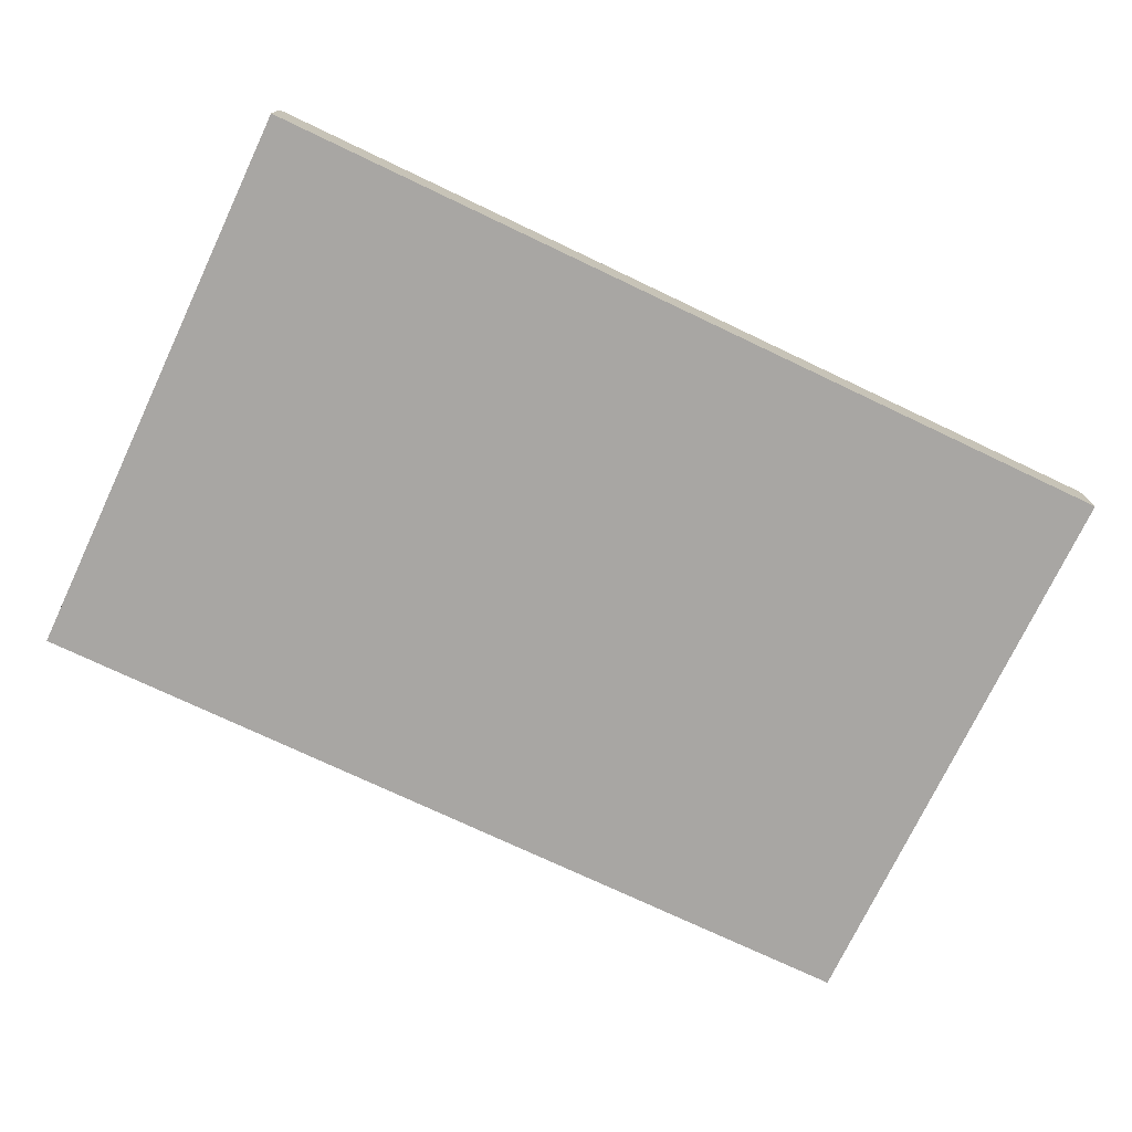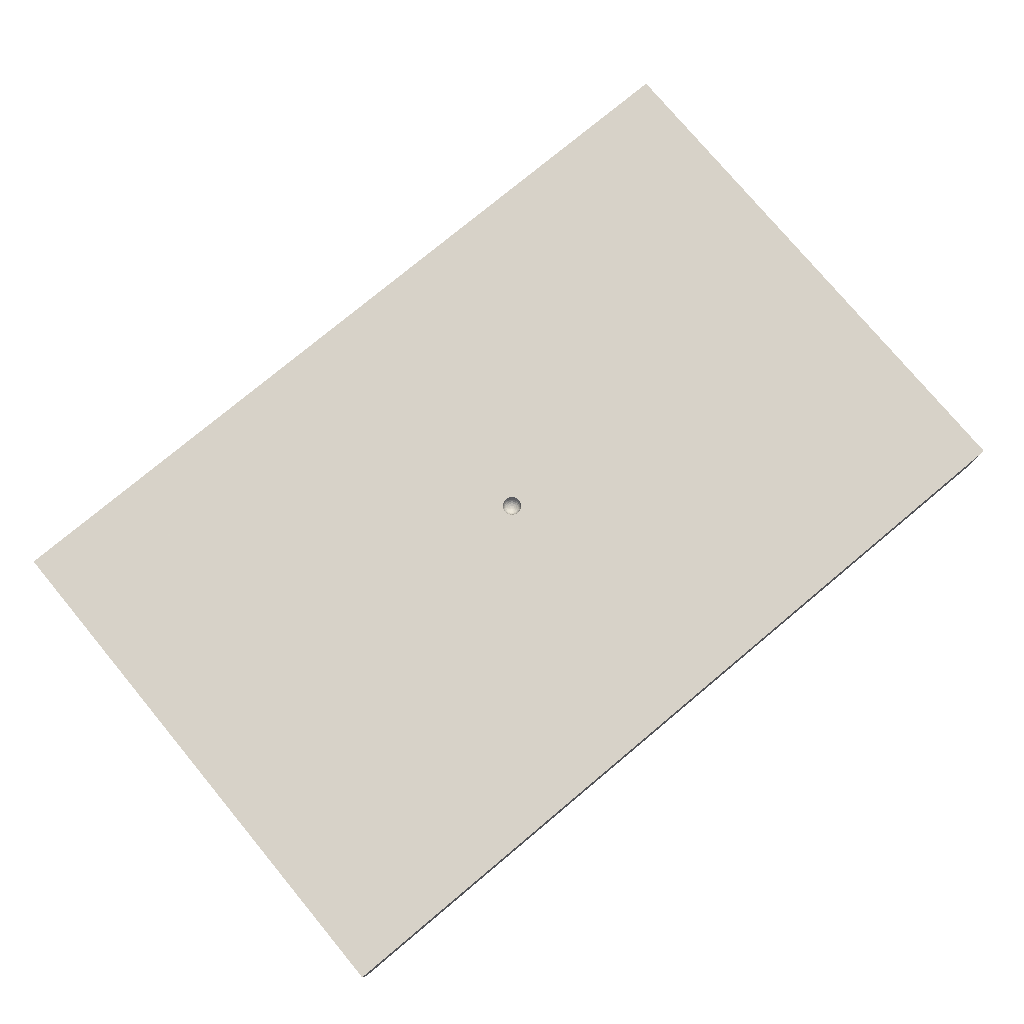
<metadata>
{"format":"obj","ext":"obj","renderer":"f3d","projection":"perspective","resolution":1024,"background":"white","views":[{"elev":-74.3,"azim":-25.4,"up":"+Z"},{"elev":77.3,"azim":-39.8,"up":"+Z"}]}
</metadata>
<code>
v 3.376 1.367 0.9
v 2.015 -0.1611 0.9
v 5.604 -4.22 0
v -4.699 -3.408 0
v 2.825 0.9525 0
v -1.293 -4.22 0.9
v 2.849 1.839 0
v -3.488 1.227 0
v 3.633 1.376 0
v -5.518 2.527 0
v -2.396 -0.7212 0
v -5.573 2.038 0.9
v 5.454 -3.62 0
v 6.5 3.493 0.9
v -5.669 3.453 0
v -6.5 -3.253 0.9
v 6.5 2.954 0.4497
v 1.451 3.246 0
v 3.207 -0.6499 0
v -5.644 0.3577 0
v -2.24 -0.3715 0.9
v -4.32 2.045 0
v -4.31 -1.378 0
v 5.65 3.312 0
v 4.699 3.11 0
v -0.3671 0.5454 0.9
v 0.4813 2.514 0.9
v -3.367 0.01019 0.9
v -5.274 4.22 0
v 2.578 3.533 0
v 3.273 4.22 0.9
v -4.514 -3.261 0.9
v 5.188 -0.6032 0.9
v 0.2359 3.406 0.9
v -3.583 1.159 0.9
v 5.469 -1.562 0.9
v -1.438 0.3373 0.9
v -5.572 -3.497 0.9
v 5.334 0.4501 0.9
v -5.441 -2.588 0.9
v 0.675 -1.648 0.9
v -3.22 -1.083 0
v -5.829 -4.22 0.45
v -4.535 -2.464 0
v -0.003544 -3.017 0
v 4.616 -4.22 0
v -1.233 0.5961 0
v -2.569 -3.164 0
v -0.7827 -1.882 0
v 0.3988 1.639 0
v -6.5 -2.872 0
v -6.5 1.419 0.9
v 1.476 0.8406 0.9
v 2.081 2.543 0.9
v 3.217 0.3816 0.9
v -1.905 -4.22 0
v 1.72 -1.346 0.9
v -2.957 2.106 0
v 4.769 3.158 0.9
v -6.5 3.063 0
v 3.902 2.287 0.9
v 5.691 2.994 0.9
v 2.752 2.039 0.9
v 5.289 1.887 0.9
v 1.825 1.757 0.9
v -5.104 -0.4831 0
v 3.44 0.2521 0
v 1.392 3.209 0.9
v -6.5 0.7985 0
v -1.923 -3.015 0.9
v 5.065 4.22 0
v 5.509 1.053 0
v 3.487 2.641 0
v 0.6973 -0.03281 0.9
v 5.57 2.27 0
v 2.2 -0.0531 0
v -3.834 2.283 0.9
v -4.735 3.269 0
v 6.5 -2.127 0
v 5.437 -0.1667 0
v -2.29 3.122 0
v 0.04675 0.04675 0.7954
v 2.255 2.463 0
v 5.627 4.22 0.9
v 0.02401 0.02401 0.7839
v 4.227 -0.1746 0.9
v -4.076 -0.4184 0
v -1.778 3.374 0.9
v 0.06821 0.1181 0.8675
v 2.69 -2.075 0
v -2.745 1.926 0.9
v 0.05935 0.1028 0.8383
v 1.234 2.073 0
v -0.4196 0.02354 0.9
v 0.01712 0.06387 0.7954
v -4.277 3.293 0.9
v 3.738 4.22 0
v 0.008784 0.03278 0.7839
v -5.109 -4.22 0.9
v 5.169 -4.22 0.9
v -5.327e-06 0.1364 0.8675
v -5.396 -1.456 0.9
v 2.454e-05 0.1187 0.8383
v -6.5 -1.01 0.9
v 3.073e-05 0.09487 0.8138
v 0.02399 -0.02399 0.7839
v 0.1181 -0.06819 0.8675
v 0.03531 0.1317 0.8675
v 4.04 -2.089 0
v 0.1028 -0.05936 0.8383
v 0.03072 0.1147 0.8383
v -4.232 -4.22 0
v 0.08215 -0.04745 0.8138
v 0.02454 0.09164 0.8138
v 3.644 -3.252 0.9
v 0.05725 -0.03308 0.7954
v 6.5 -0.9266 0
v 0.02938 -0.01697 0.7839
v 4.533 -2.43 0.9
v -0.02939 -0.01697 0.7839
v 0.1317 -0.03529 0.8675
v 0.1147 -0.03074 0.8383
v 0.09164 -0.02453 0.8138
v -1.486 -0.7509 0
v 0.06387 -0.01711 0.7954
v -0.1542 -0.445 0.9
v 0.03279 -0.00877 0.7839
v 2.762 3.129 0.9
v 0.1364 1.966e-05 0.8675
v 2.132 -4.22 0
v 0.1187 2.976e-06 0.8383
v -4.306 -4.22 0.36
v 0.09487 1.156e-05 0.8138
v 0.01795 -4.22 0.9
v -3.816 -4.22 0.9
v 0.06612 -1.454e-05 0.7954
v -1.609 4.22 0
v -6.5 0.2023 0.9
v 0.03394 9.824e-23 0.7839
v -5.805 4.22 0.45
v 1.508 -2.853 0
v 0.2567 2.897 0
v 0.06707 0.06709 0.8138
v 2.521 -3.185 0.9
v 0.08394 0.08392 0.8383
v -6.5 -1.85 0
v 1.118 -2.375 0.9
v 0.09642 0.09643 0.8675
v -3.298 -4.22 0
v -0.1035 1.632 0.9
v 0.02939 0.01698 0.7839
v 2.633 -1.143 0
v 0.05726 0.03305 0.7954
v 0.8444 -0.4367 0
v 0.7455 4.22 0
v 0.08216 0.04743 0.8138
v 0.7529 -4.22 0
v -3.548 3.164 0
v 6.5 1.149 0.9
v 2.671 4.22 0
v 0.1028 0.05937 0.8383
v 6.5 2.124 0.4499
v 0.1181 0.06819 0.8675
v 4.295 -3.319 0
v 0.03279 0.008786 0.7839
v 1.6 -3.051 0.9
v 0.06387 0.0171 0.7954
v -1.71e-05 0.06612 0.7954
v -6.5 4.22 0
v 0.04745 -0.08215 0.8138
v 0.09163 0.02456 0.8138
v 0.1147 0.0307 0.8383
v 0.01697 0.0294 0.7839
v -0.6247 -3.274 0.9
v 3.375 -1.308 0
v -4.627 1.541 0.9
v 1.104 0.8667 0
v 0.1317 0.03529 0.8675
v 0.04675 -0.04675 0.7954
v 5.353 -1.413 0
v 0.03308 0.05725 0.7954
v 1.706 4.22 0
v -5.428 3.158 0.9
v 0.06707 -0.06709 0.8138
v 4.192 -0.6785 0
v 0.04742 0.08216 0.8138
v 6.5 -0.416 0.9
v -2.898 4.22 0
v 0.08392 -0.08395 0.8383
v 6.5 4.22 0.9
v 0.09642 -0.09644 0.8675
v 6.5 4.22 0
v 0.017 -0.02937 0.7839
v -6.5 4.22 0.9
v 0.03308 -0.05725 0.7954
v -6.5 -4.22 0.9
v 0.05935 -0.1028 0.8383
v 6.5 -2.825 0.9
v -0.008785 -0.03279 0.7839
v -2.355e-05 -0.09487 0.8138
v -1.05 3.042 0
v -0.0171 -0.06387 0.7954
v 1.06e-05 -0.06612 0.7954
v -5.191 -4.22 0
v -0.02458 -0.09163 0.8138
v 8.306e-23 -0.03394 0.7839
v -2.131 0.08426 0
v -0.03072 -0.1147 0.8383
v 0.008781 -0.03277 0.7839
v -2.443 1.032 0
v -0.03528 -0.1317 0.8675
v 0.01713 -0.06386 0.7954
v -0.01698 -0.02939 0.7839
v 0.02457 -0.09163 0.8138
v -0.03307 -0.05726 0.7954
v 0.03071 -0.1147 0.8383
v -0.04744 -0.08216 0.8138
v 0.0353 -0.1317 0.8675
v -0.05935 -0.1028 0.8383
v -0.03394 4.252e-05 0.7839
v 6.5 -4.22 0.9
v 0.06818 -0.1181 0.8675
v 6.5 -1.788 0.9
v -0.06816 -0.1181 0.8675
v -0.06613 -5.387e-06 0.7954
v 6.5 -4.22 0
v 5.684e-06 -0.1364 0.8675
v 2.216 -2.165 0.9
v 6.5 2.728 0
v -0.03307 0.05725 0.7954
v -0.024 -0.024 0.7839
v -0.09487 1.534e-11 0.8138
v -6.5 -4.22 0
v -1.892e-05 -0.1187 0.8383
v 2.078 1.357 0
v -0.04674 -0.04676 0.7954
v -0.1187 4.89e-06 0.8383
v 5.357 -2.625 0
v -5.124e-05 0.03395 0.7839
v 6.5 2.433 0.9
v -0.09644 -0.09642 0.8675
v -0.1364 1.649e-07 0.8675
v -4.994 4.22 0.9
v -0.05725 -0.03307 0.7954
v 2.725e-63 -6.577e-63 0.78
v -0.08216 -0.04743 0.8138
v -0.03804 -0.142 0.9
v -2.156 -1.843 0
v -0.04744 0.08215 0.8138
v -0.2983 4.22 0
v -0.1181 -0.06817 0.8675
v -0.1039 -0.1039 0.9
v -0.03277 -0.008782 0.7839
v -0.1273 -0.07347 0.9
v 0.5945 -3.29 0.9
v -0.06386 -0.01713 0.7954
v -0.142 -0.03804 0.9
v -0.09163 -0.02457 0.8138
v -0.147 1.513e-05 0.9
v -0.1147 -0.03072 0.8383
v -0.142 0.03804 0.9
v -0.1317 -0.0353 0.8675
v -0.1273 0.0735 0.9
v 3.01 -3.129 0
v -6.5 1.98 0
v -1.947 2.573 0.9
v 0.02827 0.6427 0
v 6.5 1.605 0
v 6.5 -3.273 0
v -5.45 -0.295 0.9
v -4.171 4.22 0
v 3.472 -4.22 0
v -4.461 0.6194 0
v -0.05727 0.03304 0.7954
v 0.1039 0.1039 0.9
v -0.08216 0.04743 0.8138
v 0.1273 0.07347 0.9
v 1.723 -1.389 0
v -4.108 -2.104 0.9
v -0.8193 4.22 0.9
v -0.03279 0.008785 0.7839
v -0.1039 0.1039 0.9
v -6.5 3.543 0.45
v -0.06387 0.01709 0.7954
v -0.07348 0.1273 0.9
v -6.5 -0.5117 0
v -0.09164 0.02457 0.8138
v -0.03802 0.142 0.9
v 4.462 0.622 0
v -0.1147 0.03073 0.8383
v 1.633e-05 0.147 0.9
v 6.5 0.383 0
v -0.1317 0.03528 0.8675
v 0.03801 0.142 0.9
v -6.5 2.774 0.9
v -0.9473 -0.7526 0.9
v -0.0671 -0.06707 0.8138
v -0.9422 -2.154 0.9
v -5.491 1.388 0
v -0.08395 -0.08392 0.8383
v -2.476 0.7752 0.9
v -4.477 0.4184 0.9
v -2.918 3.127 0.9
v 2.083 4.22 0.9
v -0.05934 0.1028 0.8383
v 4.56 1.845 0
v -0.7731 2.758 0.9
v 1.489 -4.22 0.9
v -0.0682 0.1181 0.8675
v -2.587 -4.22 0.9
v 0.9335 1.661 0.9
v -3.095 -1.205 0.9
v 4.603 -3.399 0.9
v -0.008748 0.0328 0.7839
v 1.343 2.337 0.9
v -0.01712 0.06386 0.7954
v 3.814 3.403 0.9
v -0.02454 0.09164 0.8138
v 3.022 -1.002 0.9
v -0.1028 -0.05935 0.8383
v -0.07349 -0.1273 0.9
v 0.3121 0.5132 0.9
v -0.1028 0.05935 0.8383
v 0.142 0.03801 0.9
v 4.224 1.033 0.9
v -3.174 0.1056 0
v -0.1181 0.06817 0.8675
v 0.147 2.019e-11 0.9
v -4.315 -0.7719 0.9
v -0.024 0.024 0.7839
v 0.142 -0.03806 0.9
v -4.748 2.463 0.9
v 2.444 1.037 0.9
v -0.04674 0.04677 0.7954
v 0.1273 -0.07348 0.9
v -0.6194 -4.22 0
v -1.407 1.507 0.9
v -5.521 0.8873 0.9
v 4.381 4.22 0.9
v -0.0294 0.01698 0.7839
v 0.07351 0.1273 0.9
v -0.3611 -0.6006 0
v -1.761 1.952 0
v 4.052 -4.22 0.9
v -3.278 -3.194 0.9
v -3.587 4.22 0.9
v -1.788e-05 -0.147 0.9
v -0.017 0.02937 0.7839
v -5.435 -1.604 0
v 0.4881 -1.696 0
v -0.06708 0.06708 0.8138
v 0.1039 -0.1039 0.9
v 2.885 -4.22 0.9
v 1.105 -0.8117 0.9
v -0.1607 -1.412 0.9
v 0.07347 -0.1273 0.9
v -0.08392 0.08395 0.8383
v 0.11 -2.359 0.9
v 0.2783 -0.5329 0.9
v -1.978 -1.641 0.9
v -3.415 -2.196 0
v 3.383 -2.241 0.9
v 0.03804 -0.142 0.9
v -0.09643 0.09643 0.8675
v 4.304 -1.336 0.9
v -3.791 -3.279 0
v -6.5 -2.171 0.9
v -5.623 -2.948 0
v -0.5599 1.795 0
v -0.0307 0.1147 0.8383
v 5.61 -2.92 0.9
v -0.0353 0.1317 0.8675
v -1.339 -3.058 0
v -2.876 -2.232 0.9
v -2.268 4.22 0.9
v 0.7208 4.22 0.9
f 65 311 53
f 86 325 55
f 63 1 61
f 86 55 319
f 354 2 74
f 349 44 368
f 11 326 207
f 112 204 4
f 43 204 99
f 336 6 56
f 83 73 7
f 326 8 210
f 87 273 326
f 235 7 5
f 11 207 124
f 295 12 183
f 52 12 295
f 238 269 13
f 226 13 269
f 31 160 304
f 250 376 155
f 175 152 19
f 109 90 175
f 265 60 10
f 152 76 19
f 180 79 238
f 79 198 269
f 88 266 307
f 367 16 40
f 146 51 367
f 229 17 162
f 30 18 182
f 87 42 23
f 152 90 278
f 152 175 90
f 180 185 80
f 180 109 185
f 20 273 66
f 360 296 21
f 78 22 10
f 87 23 66
f 73 97 25
f 34 307 27
f 315 68 27
f 315 27 311
f 60 169 15
f 30 83 18
f 59 62 84
f 190 192 84
f 339 97 31
f 289 67 9
f 99 32 38
f 135 345 32
f 36 33 365
f 91 303 77
f 71 24 25
f 304 376 68
f 365 119 36
f 91 266 303
f 38 40 16
f 196 38 16
f 187 159 39
f 325 39 64
f 362 228 144
f 144 228 166
f 18 142 155
f 50 369 142
f 40 38 32
f 134 174 6
f 355 41 359
f 346 303 375
f 360 298 296
f 46 164 13
f 29 78 15
f 8 326 273
f 87 66 273
f 196 43 99
f 366 44 361
f 150 322 311
f 332 12 176
f 332 183 12
f 50 267 369
f 137 201 81
f 4 366 112
f 366 48 149
f 49 45 373
f 313 100 371
f 130 308 157
f 254 296 126
f 201 142 369
f 336 56 373
f 310 56 6
f 366 361 48
f 248 48 361
f 190 14 192
f 226 269 221
f 54 128 68
f 304 128 31
f 308 353 144
f 319 228 362
f 362 119 365
f 317 59 339
f 325 64 61
f 353 344 115
f 273 22 8
f 283 60 295
f 39 325 86
f 190 84 14
f 277 324 322
f 128 54 63
f 240 64 159
f 128 63 61
f 37 26 337
f 273 20 299
f 248 361 42
f 34 68 376
f 70 374 345
f 70 345 310
f 97 73 30
f 120 244 231
f 88 375 303
f 202 199 215
f 106 193 179
f 350 141 45
f 149 132 112
f 102 279 329
f 167 153 165
f 82 181 85
f 276 351 323
f 181 95 173
f 98 173 95
f 95 168 98
f 204 233 368
f 373 48 248
f 139 127 136
f 338 302 176
f 337 301 37
f 340 274 281
f 256 225 258
f 376 304 182
f 171 167 133
f 191 352 107
f 1 333 55
f 336 373 45
f 125 136 127
f 246 297 244
f 160 182 304
f 215 236 217
f 209 245 206
f 308 255 134
f 295 194 283
f 174 358 298
f 165 139 167
f 113 116 184
f 11 42 326
f 238 13 164
f 113 125 116
f 284 274 287
f 231 236 213
f 60 283 169
f 125 123 136
f 225 220 284
f 195 212 170
f 146 286 349
f 156 153 171
f 119 115 313
f 83 30 73
f 167 171 153
f 156 82 153
f 239 98 168
f 215 213 236
f 239 245 98
f 114 105 95
f 168 95 105
f 98 245 173
f 292 268 159
f 247 321 126
f 83 93 18
f 347 363 227
f 351 334 249
f 217 205 215
f 41 355 358
f 351 276 334
f 109 180 238
f 67 19 76
f 276 287 274
f 137 81 188
f 331 74 328
f 193 209 195
f 260 320 258
f 266 91 337
f 246 258 320
f 335 107 352
f 278 90 141
f 104 367 102
f 9 7 73
f 217 297 219
f 105 318 168
f 306 9 73
f 203 212 206
f 217 219 205
f 148 163 275
f 234 200 208
f 337 307 266
f 205 208 200
f 93 50 142
f 214 200 216
f 143 82 156
f 341 322 294
f 197 189 170
f 225 284 232
f 289 185 67
f 184 170 189
f 71 192 24
f 189 110 184
f 290 287 323
f 146 368 51
f 110 122 113
f 230 348 316
f 262 242 257
f 179 195 184
f 56 149 48
f 122 131 123
f 268 229 162
f 172 161 171
f 161 145 156
f 143 156 145
f 109 164 264
f 186 143 92
f 299 10 22
f 155 182 18
f 114 186 111
f 281 284 220
f 92 111 186
f 103 105 111
f 46 272 164
f 344 313 115
f 114 111 105
f 105 103 318
f 293 327 261
f 71 25 97
f 370 318 103
f 151 245 165
f 82 85 153
f 218 227 363
f 101 103 108
f 129 121 328
f 281 245 340
f 340 330 274
f 348 245 314
f 339 31 317
f 321 247 224
f 230 249 334
f 200 214 203
f 314 245 239
f 107 110 191
f 257 94 254
f 205 200 202
f 154 278 350
f 258 246 256
f 73 25 306
f 311 27 150
f 103 101 370
f 139 245 127
f 14 240 17
f 343 47 210
f 300 219 297
f 363 356 218
f 222 218 356
f 59 317 61
f 178 172 129
f 262 260 242
f 49 342 350
f 250 142 201
f 39 159 64
f 242 237 293
f 351 249 357
f 102 40 279
f 302 35 176
f 258 232 260
f 121 107 331
f 160 30 182
f 295 183 194
f 334 274 330
f 253 245 220
f 320 260 251
f 208 205 219
f 288 285 372
f 243 96 346
f 291 288 101
f 375 88 280
f 294 108 341
f 157 45 141
f 178 129 324
f 207 47 124
f 151 153 85
f 163 178 277
f 42 87 326
f 338 270 302
f 156 171 161
f 89 148 341
f 305 357 249
f 368 4 204
f 165 245 139
f 335 331 107
f 358 174 255
f 133 136 123
f 296 254 94
f 142 18 93
f 226 221 3
f 94 37 296
f 325 61 1
f 216 218 197
f 247 126 347
f 191 222 352
f 133 167 136
f 237 260 232
f 228 57 147
f 332 77 96
f 58 8 22
f 52 338 12
f 324 277 178
f 330 245 348
f 252 254 126
f 66 23 349
f 198 79 223
f 274 334 276
f 309 372 285
f 106 245 193
f 70 174 298
f 251 262 254
f 208 211 234
f 85 245 151
f 168 316 239
f 322 74 53
f 372 101 288
f 230 316 249
f 58 210 8
f 268 75 229
f 26 322 150
f 151 165 153
f 356 352 222
f 314 316 348
f 234 216 200
f 76 278 154
f 356 363 359
f 14 62 240
f 211 224 247
f 252 321 241
f 86 33 39
f 115 144 353
f 307 150 27
f 83 7 235
f 285 282 309
f 262 251 260
f 370 305 318
f 203 202 200
f 282 263 364
f 129 131 121
f 133 123 131
f 300 297 320
f 342 47 267
f 199 202 206
f 244 256 246
f 251 254 241
f 227 211 347
f 287 232 284
f 301 337 91
f 327 364 263
f 284 281 274
f 191 110 189
f 259 257 242
f 243 140 194
f 272 264 164
f 185 175 19
f 261 259 293
f 342 49 124
f 170 184 195
f 80 185 289
f 340 245 330
f 371 36 119
f 3 46 13
f 216 197 214
f 68 315 54
f 357 364 323
f 104 138 286
f 113 184 110
f 206 245 199
f 117 292 187
f 300 241 219
f 47 343 369
f 123 125 113
f 242 293 259
f 285 26 282
f 198 223 371
f 305 309 357
f 15 10 60
f 346 271 243
f 195 179 193
f 118 106 116
f 263 261 327
f 89 341 108
f 237 242 260
f 199 245 213
f 318 249 316
f 238 164 109
f 96 243 183
f 213 245 231
f 144 166 308
f 65 315 311
f 74 335 359
f 63 65 333
f 179 116 106
f 179 184 116
f 293 290 327
f 331 328 121
f 29 15 169
f 51 233 16
f 277 275 163
f 364 309 282
f 91 35 301
f 212 195 209
f 226 3 13
f 231 245 120
f 290 237 287
f 362 365 319
f 345 374 279
f 220 245 281
f 213 215 199
f 120 245 253
f 86 319 365
f 155 376 182
f 323 327 290
f 244 120 256
f 118 245 106
f 327 323 364
f 371 119 313
f 72 306 75
f 265 295 60
f 214 170 212
f 207 210 47
f 275 322 341
f 364 357 309
f 212 203 214
f 329 279 312
f 141 350 278
f 127 245 118
f 100 3 221
f 209 206 212
f 309 305 372
f 372 370 101
f 321 252 126
f 138 338 52
f 255 166 147
f 297 217 236
f 145 148 92
f 191 189 222
f 130 264 272
f 44 366 4
f 178 163 172
f 124 49 248
f 236 244 297
f 138 52 69
f 89 92 148
f 161 163 145
f 303 346 96
f 232 258 225
f 161 172 163
f 131 129 172
f 122 121 131
f 373 248 49
f 275 341 148
f 110 107 122
f 121 122 107
f 197 222 189
f 66 286 20
f 222 197 218
f 218 216 227
f 131 172 133
f 126 355 359
f 219 224 208
f 49 350 45
f 224 219 241
f 300 320 241
f 251 241 320
f 203 206 202
f 232 287 237
f 276 323 287
f 211 208 224
f 108 294 101
f 333 1 63
f 2 53 74
f 249 318 305
f 194 140 169
f 236 231 244
f 40 32 279
f 263 94 261
f 154 342 267
f 253 256 120
f 220 225 253
f 358 255 147
f 358 147 41
f 256 253 225
f 132 149 135
f 193 245 209
f 88 303 266
f 370 372 305
f 173 245 85
f 177 154 267
f 188 81 158
f 342 124 47
f 5 9 67
f 112 132 204
f 230 334 348
f 54 315 65
f 286 146 104
f 46 344 272
f 140 243 29
f 96 77 303
f 354 57 2
f 314 239 316
f 97 339 71
f 376 250 280
f 247 347 211
f 240 159 162
f 336 45 157
f 9 5 7
f 187 223 117
f 74 322 324
f 210 207 326
f 374 70 360
f 319 2 57
f 328 74 324
f 2 319 55
f 136 167 139
f 271 78 29
f 265 69 52
f 26 294 322
f 158 78 271
f 259 94 257
f 264 141 90
f 62 14 84
f 59 61 64
f 88 307 280
f 96 183 332
f 299 22 273
f 28 329 312
f 58 343 210
f 188 271 346
f 177 267 50
f 34 280 307
f 1 55 325
f 353 272 344
f 329 302 270
f 345 279 32
f 347 126 363
f 221 371 100
f 64 240 62
f 111 92 108
f 154 350 342
f 228 319 57
f 196 99 38
f 227 234 211
f 53 311 322
f 138 104 270
f 354 74 359
f 117 80 292
f 29 169 140
f 42 11 248
f 331 335 74
f 141 264 130
f 104 146 367
f 187 39 33
f 82 143 181
f 71 84 192
f 93 177 50
f 65 53 333
f 170 214 197
f 271 29 243
f 291 294 26
f 99 132 135
f 312 21 28
f 272 353 130
f 147 166 228
f 196 233 43
f 336 157 134
f 264 90 109
f 149 112 366
f 134 255 174
f 246 320 297
f 223 187 36
f 17 192 14
f 72 80 289
f 280 137 375
f 37 301 21
f 76 154 177
f 173 85 181
f 224 241 321
f 196 16 233
f 145 92 143
f 137 188 375
f 194 169 283
f 181 186 95
f 52 295 265
f 135 310 345
f 162 159 268
f 67 76 5
f 374 360 312
f 150 337 26
f 40 102 367
f 349 286 66
f 277 322 275
f 357 323 351
f 354 359 41
f 290 293 237
f 355 126 296
f 298 355 296
f 94 26 37
f 65 63 54
f 263 282 94
f 119 362 115
f 35 28 301
f 329 28 302
f 24 229 75
f 84 339 59
f 135 32 99
f 77 35 91
f 356 359 352
f 137 250 201
f 84 71 339
f 89 108 92
f 132 99 204
f 333 53 2
f 57 354 41
f 124 248 11
f 369 267 47
f 59 64 62
f 306 289 9
f 134 6 336
f 100 344 46
f 123 113 122
f 100 313 344
f 10 15 78
f 250 155 142
f 77 176 35
f 375 188 346
f 111 108 103
f 69 20 286
f 94 282 26
f 16 367 51
f 192 17 229
f 116 125 118
f 44 349 23
f 25 75 306
f 137 280 250
f 292 80 72
f 288 26 285
f 198 221 269
f 135 149 310
f 270 338 138
f 233 204 43
f 130 157 141
f 310 6 70
f 23 42 361
f 316 168 318
f 56 48 373
f 72 75 268
f 33 36 187
f 160 31 97
f 255 308 166
f 304 68 128
f 134 157 308
f 35 302 28
f 58 158 81
f 252 241 254
f 175 185 109
f 2 55 333
f 158 58 22
f 69 265 299
f 5 76 235
f 312 279 374
f 202 215 205
f 174 70 6
f 198 371 221
f 69 286 138
f 102 329 270
f 298 360 70
f 117 180 80
f 41 147 57
f 352 359 335
f 292 72 268
f 223 36 371
f 4 368 44
f 171 133 172
f 361 44 23
f 114 95 186
f 330 348 334
f 97 30 160
f 257 254 262
f 235 93 83
f 308 130 353
f 144 115 362
f 127 118 125
f 291 101 294
f 176 12 338
f 186 181 143
f 188 158 271
f 269 238 79
f 158 22 78
f 317 31 128
f 117 79 180
f 289 306 72
f 46 3 100
f 270 104 102
f 298 358 355
f 359 363 126
f 177 235 76
f 51 368 233
f 146 349 368
f 201 369 343
f 150 307 337
f 148 145 163
f 278 76 152
f 21 296 37
f 234 227 216
f 177 93 235
f 194 183 243
f 21 312 360
f 34 27 68
f 291 26 288
f 332 176 77
f 240 162 17
f 128 61 317
f 19 67 185
f 328 324 129
f 86 365 33
f 79 117 223
f 159 187 292
f 69 299 20
f 56 310 149
f 229 24 192
f 58 81 343
f 376 280 34
f 10 299 265
f 343 81 201
f 261 94 259
f 28 21 301
f 75 25 24

</code>
